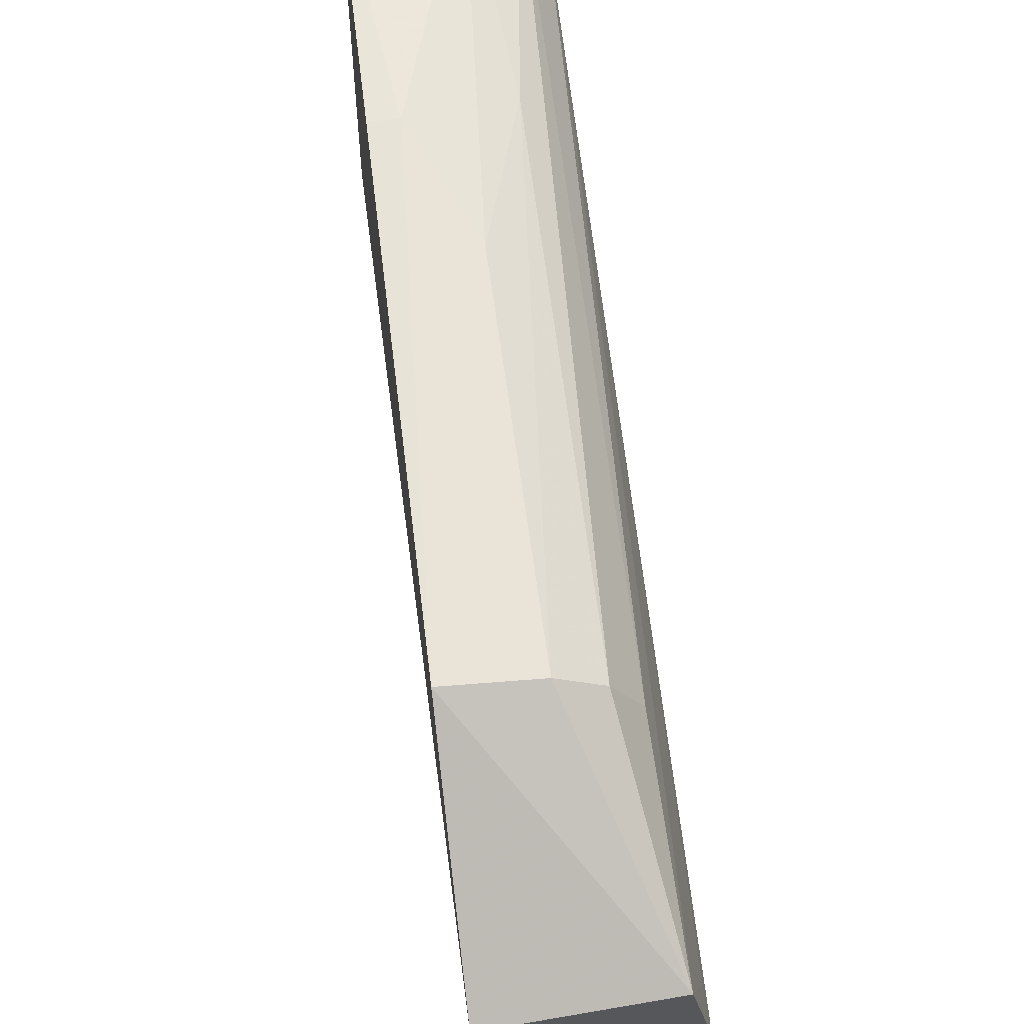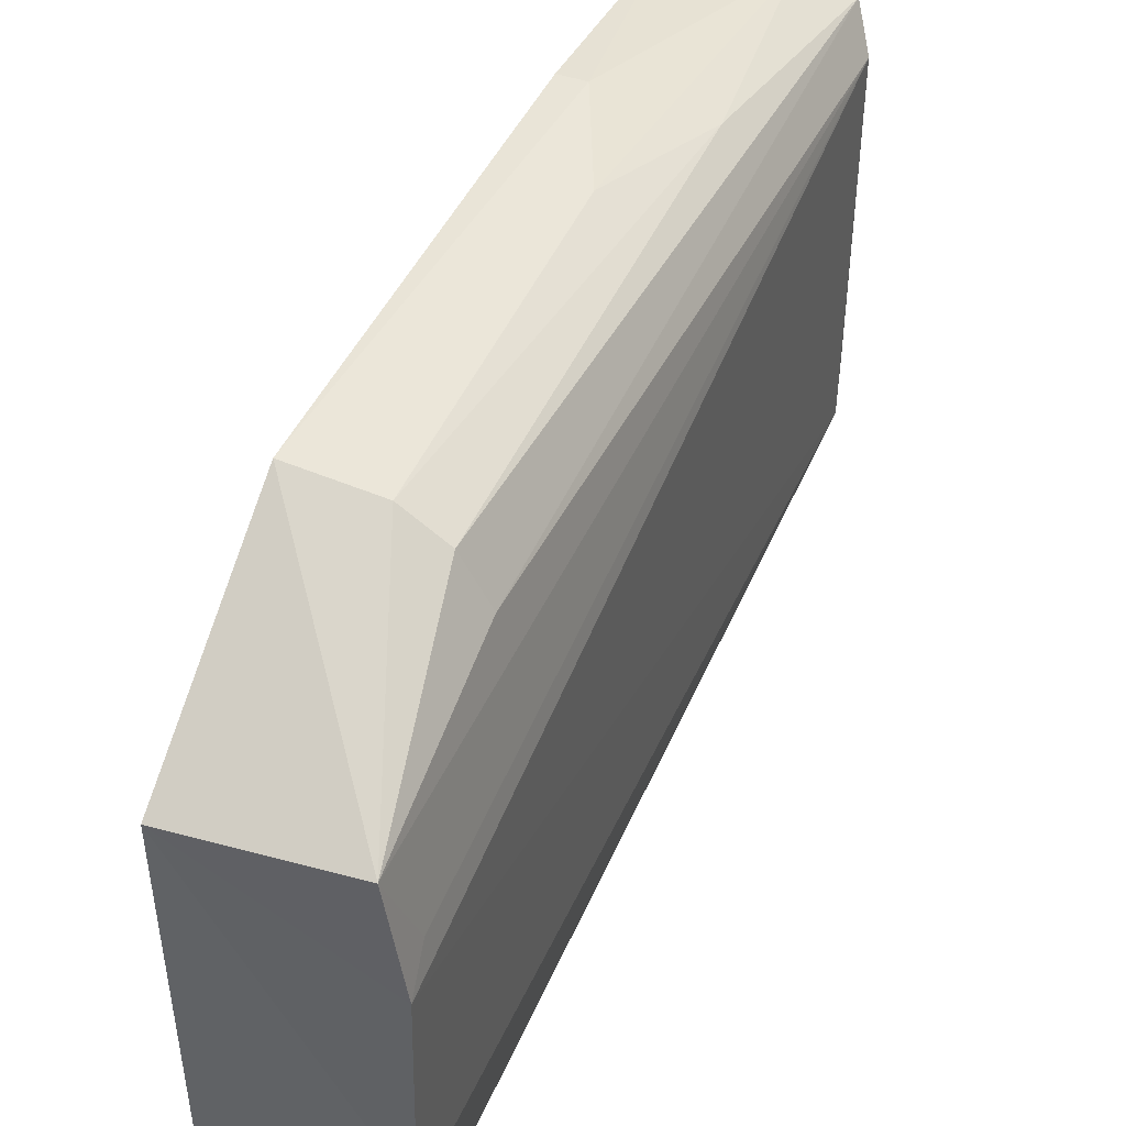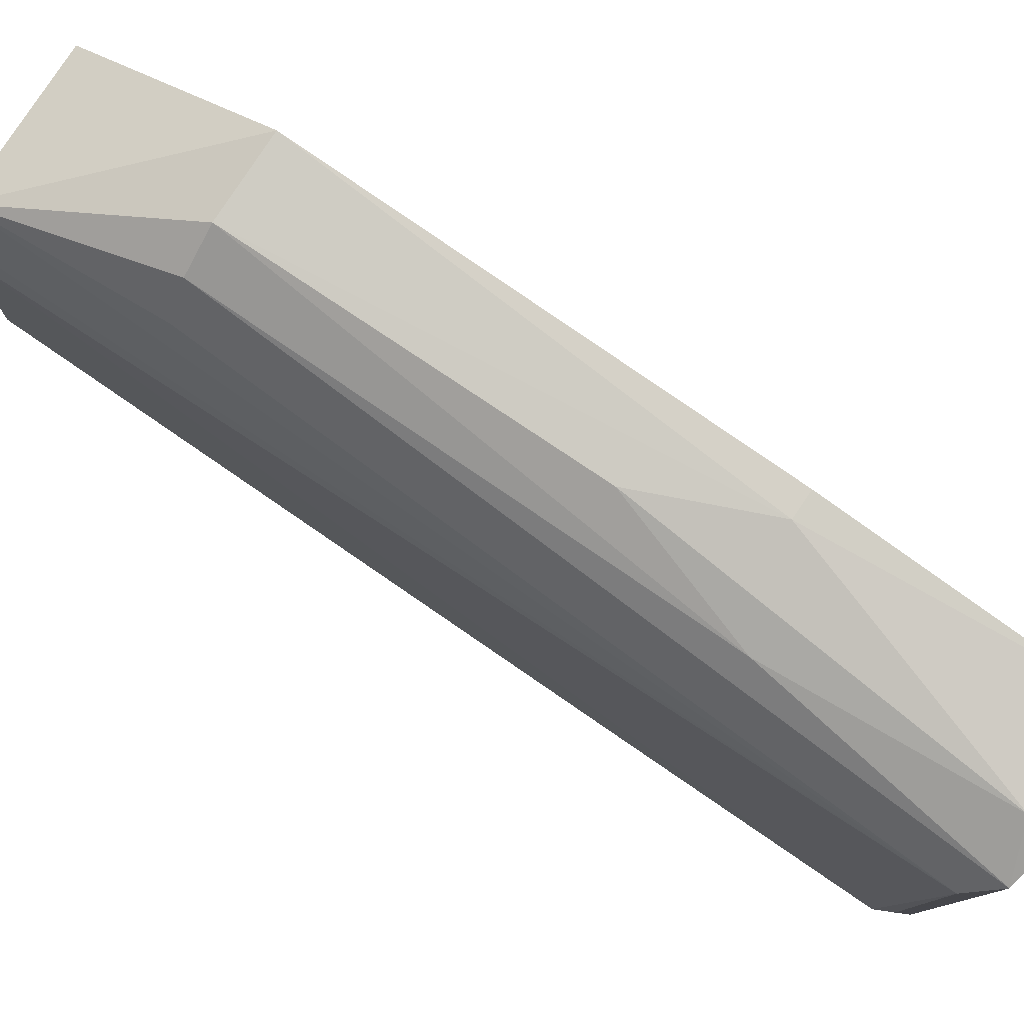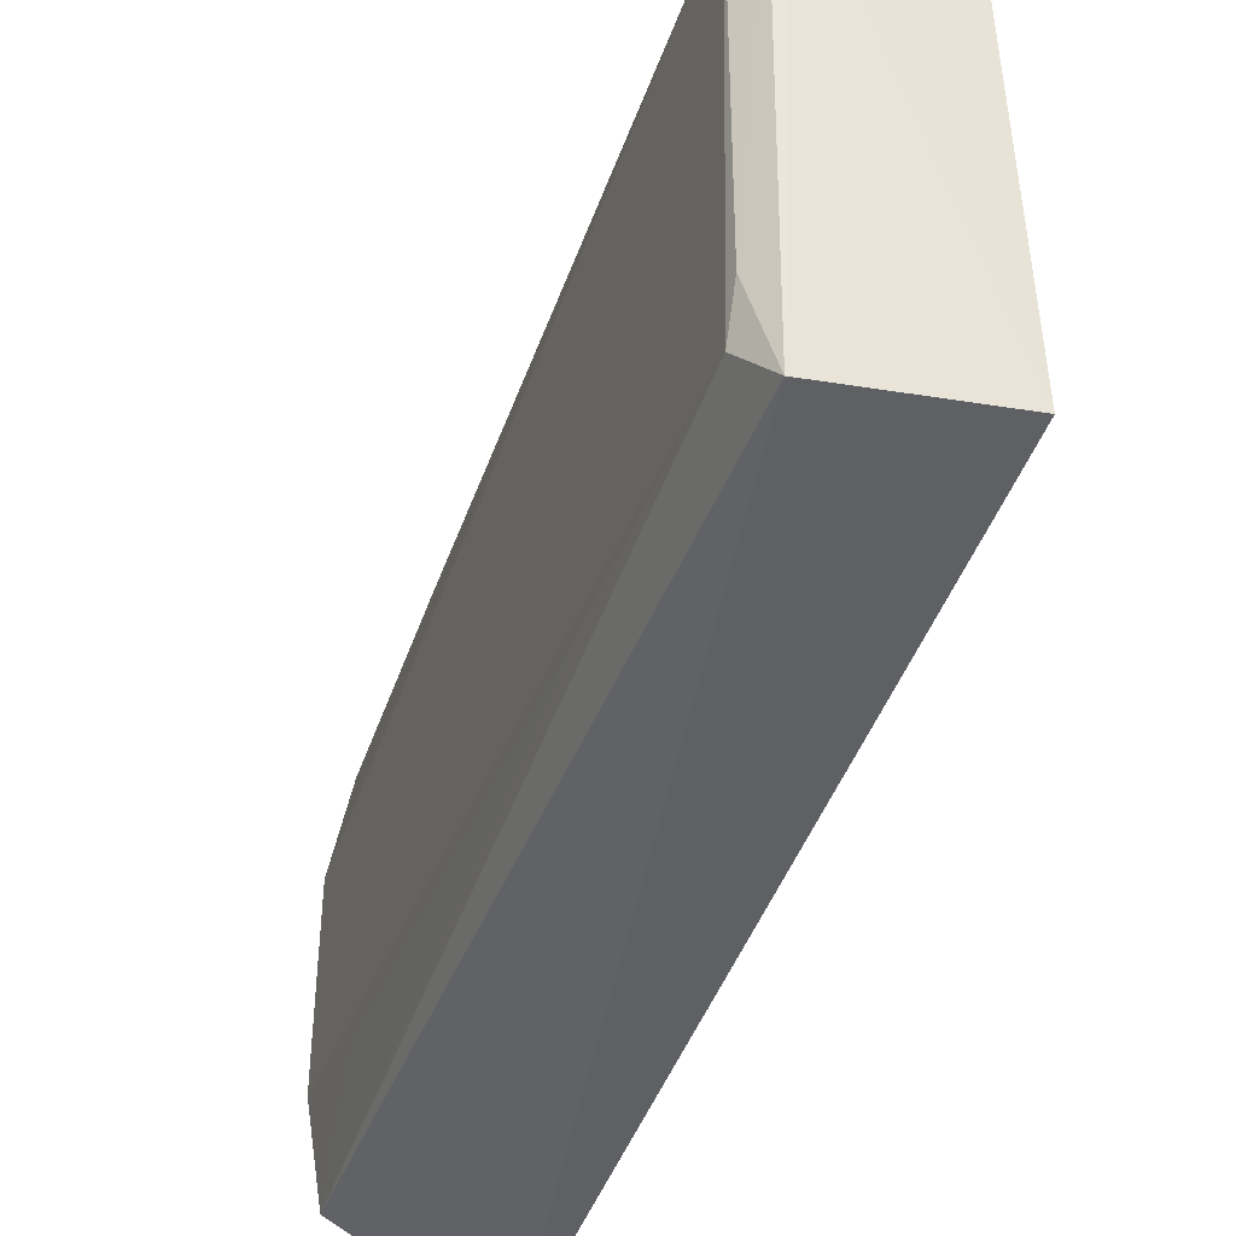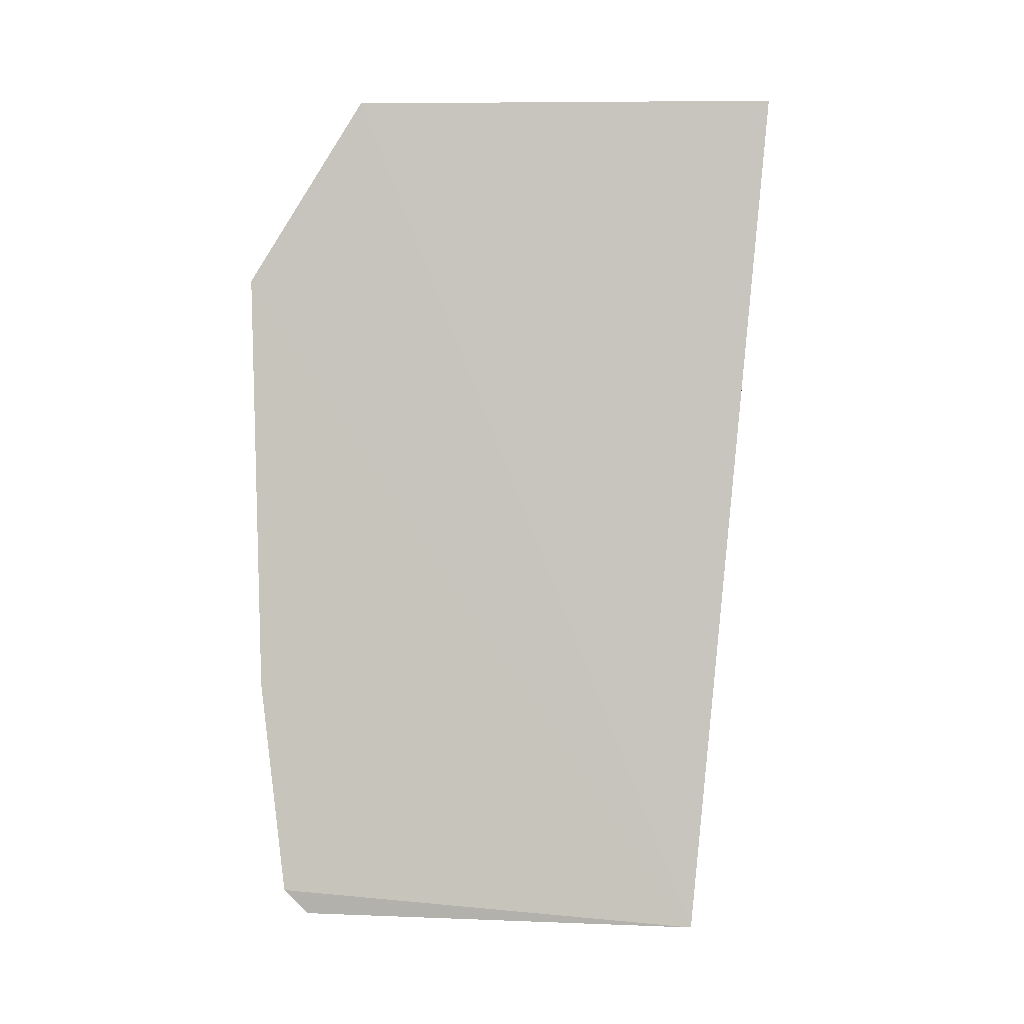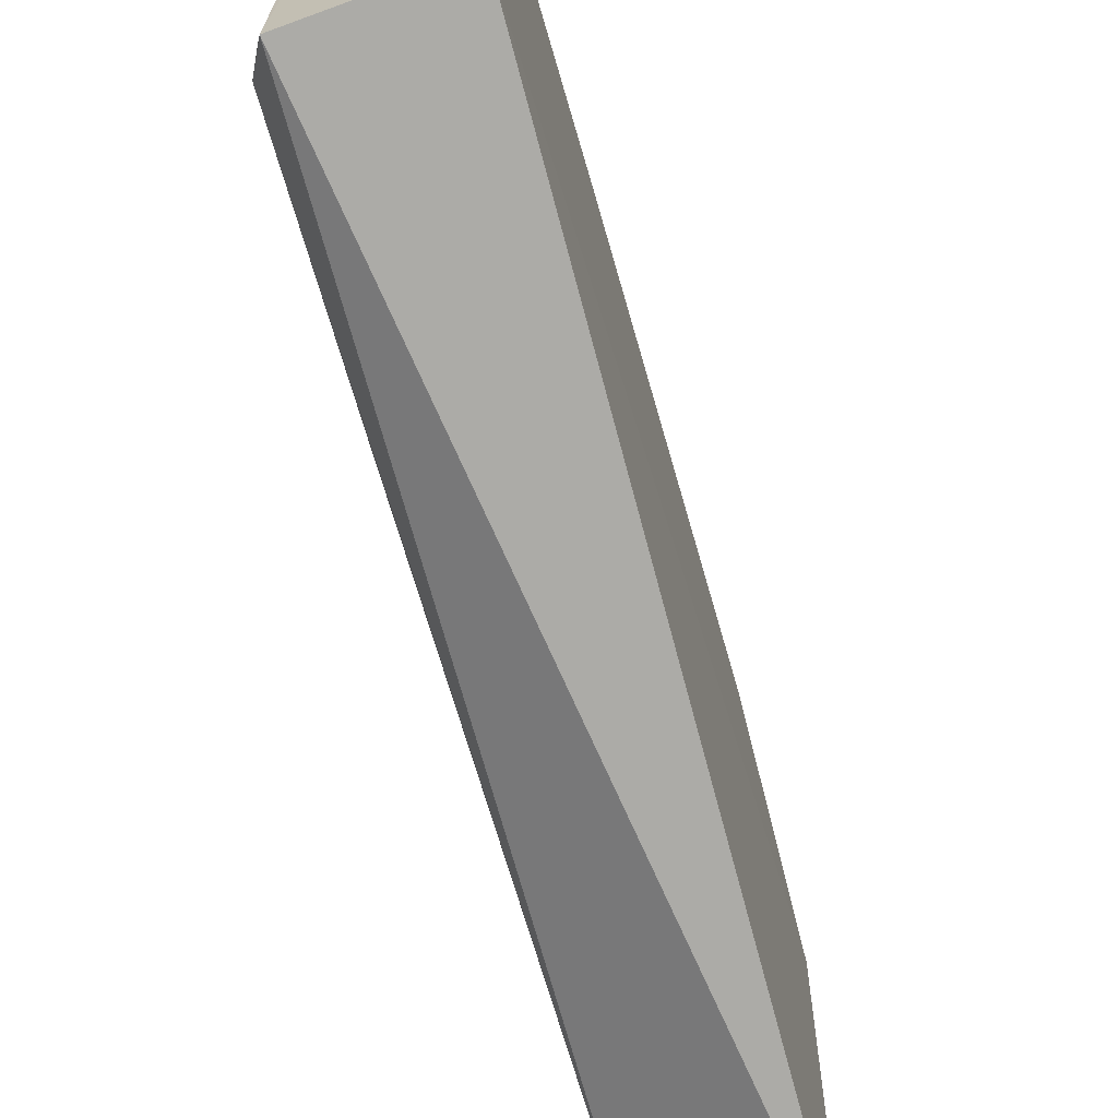
<metadata>
{"format":"obj","ext":"obj","renderer":"f3d","projection":"perspective","resolution":1024,"background":"white","views":[{"elev":64.2,"azim":-7.0,"up":"+Y"},{"elev":44.0,"azim":21.8,"up":"+Y"},{"elev":78.6,"azim":124.3,"up":"+Y"},{"elev":-39.6,"azim":161.4,"up":"+Y"},{"elev":-0.2,"azim":-87.9,"up":"+Z"},{"elev":-70.0,"azim":-164.2,"up":"+Y"}]}
</metadata>
<code>
v 0.1824 0.0356 0.185
v 0.1833 -0.04238 0.1861
v 0.1853 0.03729 0.005832
v 0.1532 0.04662 0.002616
v 0.152 0.03428 0.1862
v 0.1519 -0.04015 0.0003423
v 0.1679 0.05765 0.146
v 0.1862 0.01552 0.1857
v 0.1817 -0.04191 0.002321
v 0.1523 0.05167 0.007997
v 0.1538 -0.05786 0.1864
v 0.1759 0.05246 0.1461
v 0.1519 0.05921 0.146
v 0.1854 0.02095 0.1795
v 0.1862 -0.02267 0.1871
v 0.1787 0.04594 0.000497
v 0.1812 0.04356 0.1462
v 0.1573 0.05689 0.05454
v 0.1856 -0.03356 0.008915
v 0.1815 0.04438 0.000875
v 0.1723 0.05 0.00482
v 0.1522 0.05694 0.05454
v 0.1856 -0.03276 0.05992
v 0.185 -0.02391 0.006284
v 0.1757 0.05071 0.04886
v 0.1672 0.05628 0.07749
v 0.1856 -0.02808 0.1627
f 8 1 5
f 10 4 6
f 11 5 6
f 11 9 2
f 11 6 9
f 12 7 1
f 13 5 1
f 13 1 7
f 13 6 5
f 14 8 3
f 14 3 1
f 14 1 8
f 15 8 5
f 15 11 2
f 15 5 11
f 16 9 6
f 16 6 4
f 17 12 1
f 17 1 3
f 18 13 7
f 19 2 9
f 19 3 8
f 19 8 15
f 20 9 16
f 20 17 3
f 20 12 17
f 21 16 4
f 21 4 10
f 21 10 18
f 21 20 16
f 22 18 10
f 22 13 18
f 22 10 6
f 22 6 13
f 23 19 15
f 23 2 19
f 24 19 9
f 24 3 19
f 24 20 3
f 24 9 20
f 25 7 12
f 25 12 20
f 25 20 21
f 26 21 18
f 26 18 7
f 26 25 21
f 26 7 25
f 27 23 15
f 27 15 2
f 27 2 23

</code>
